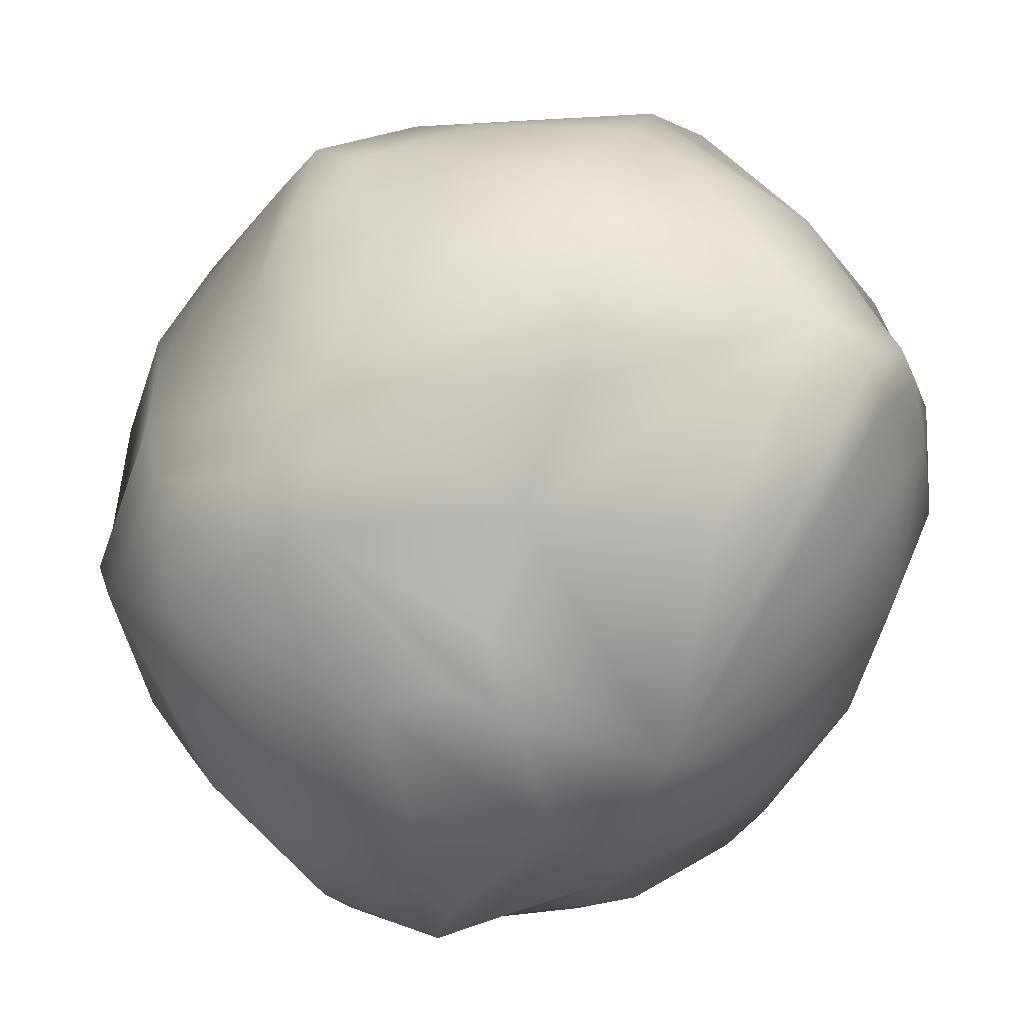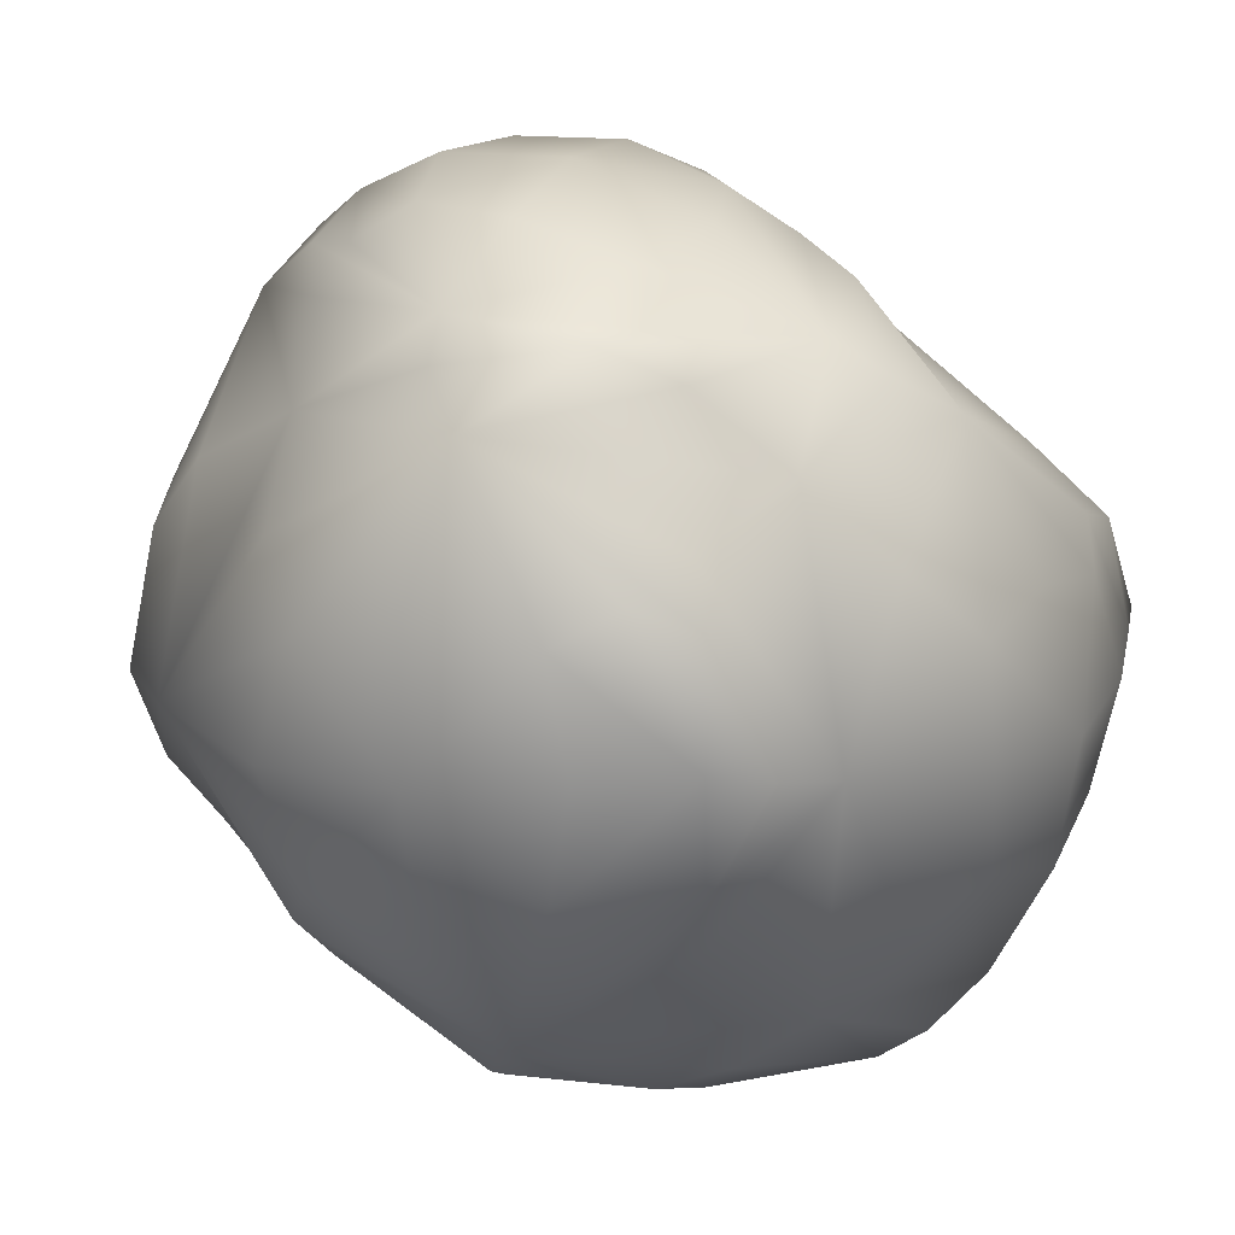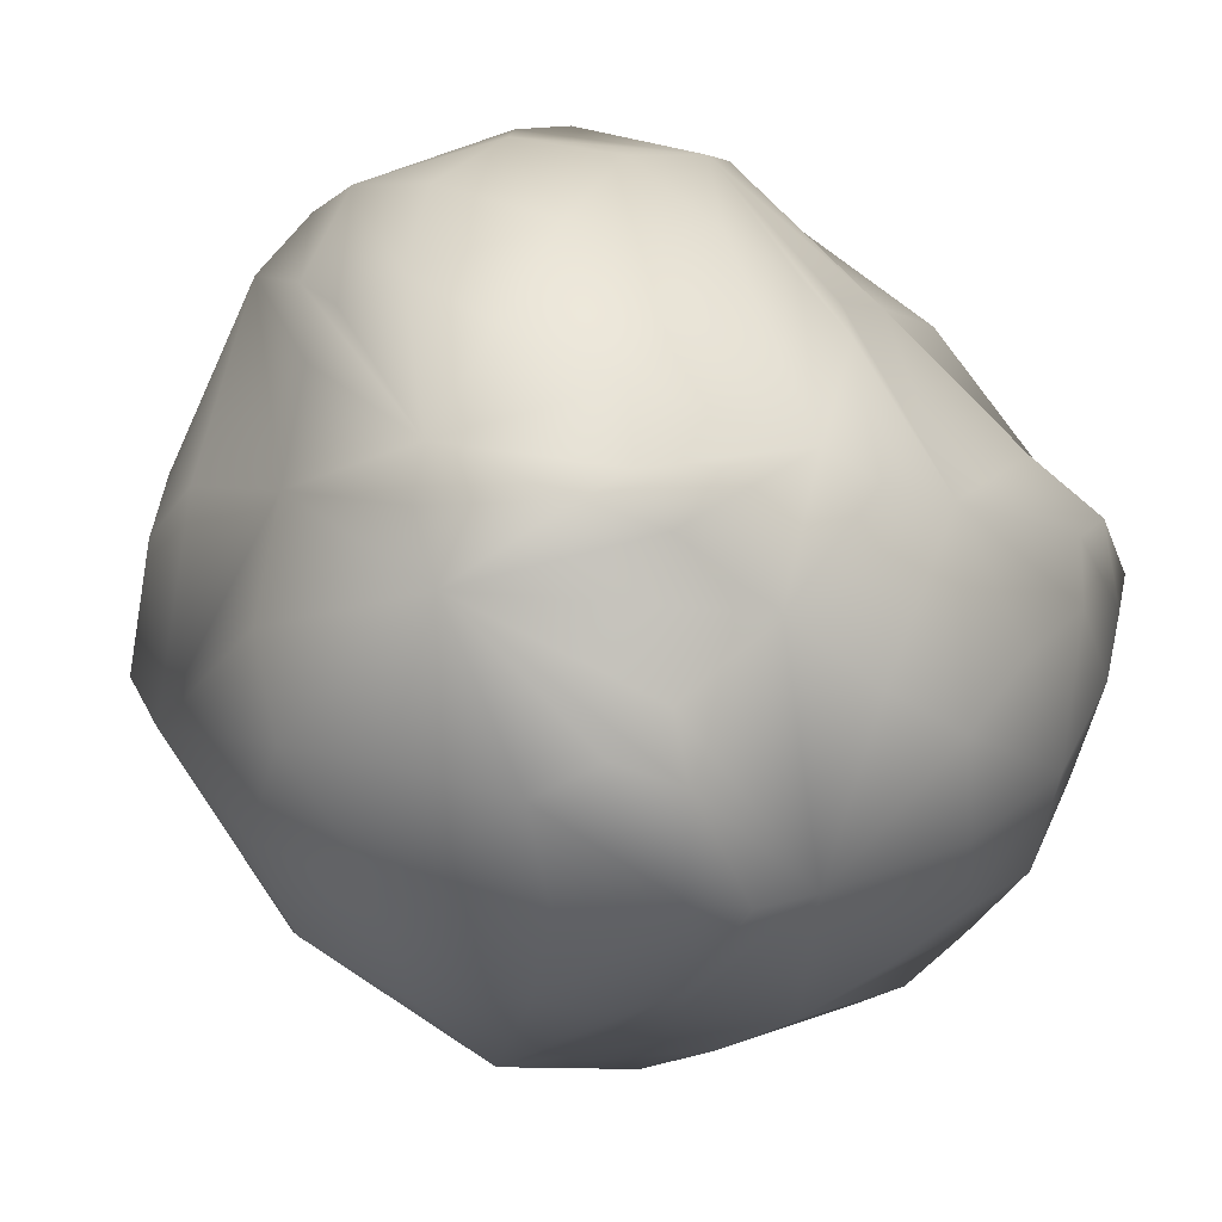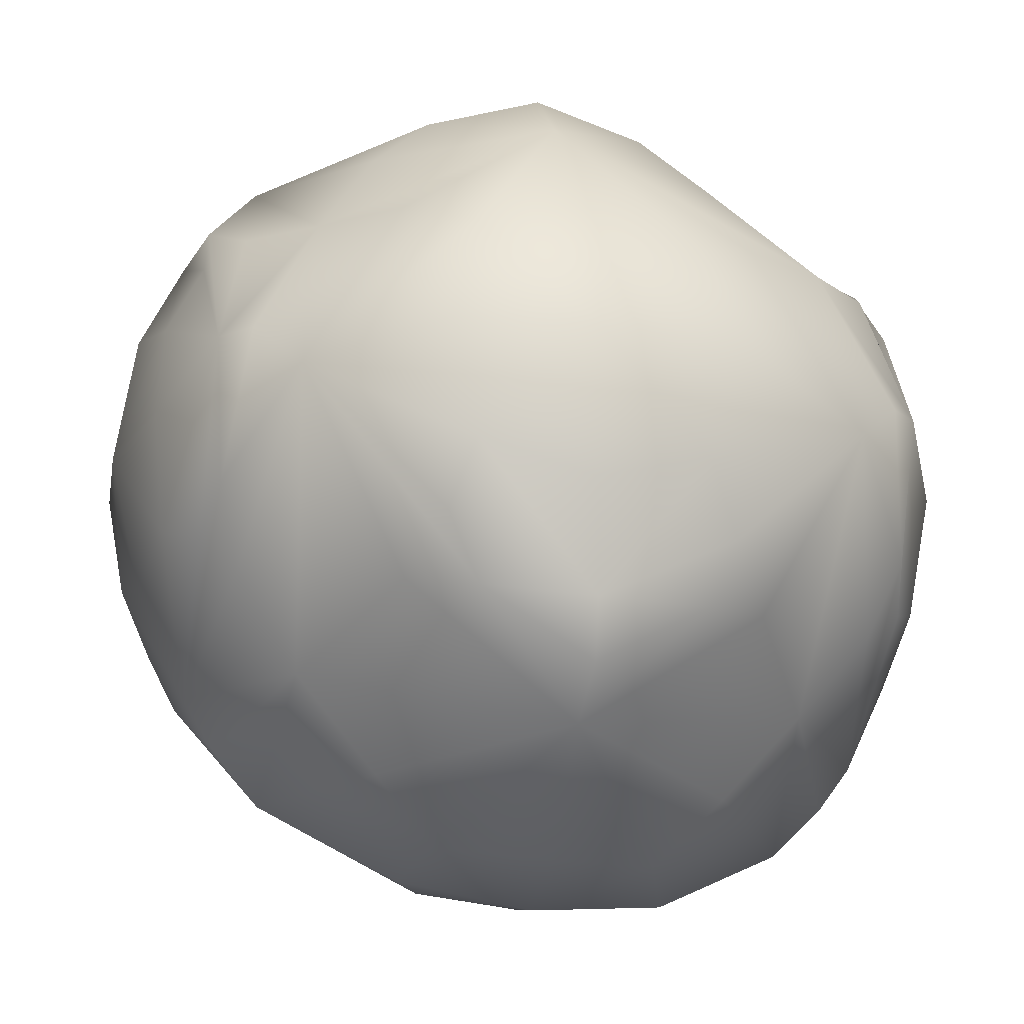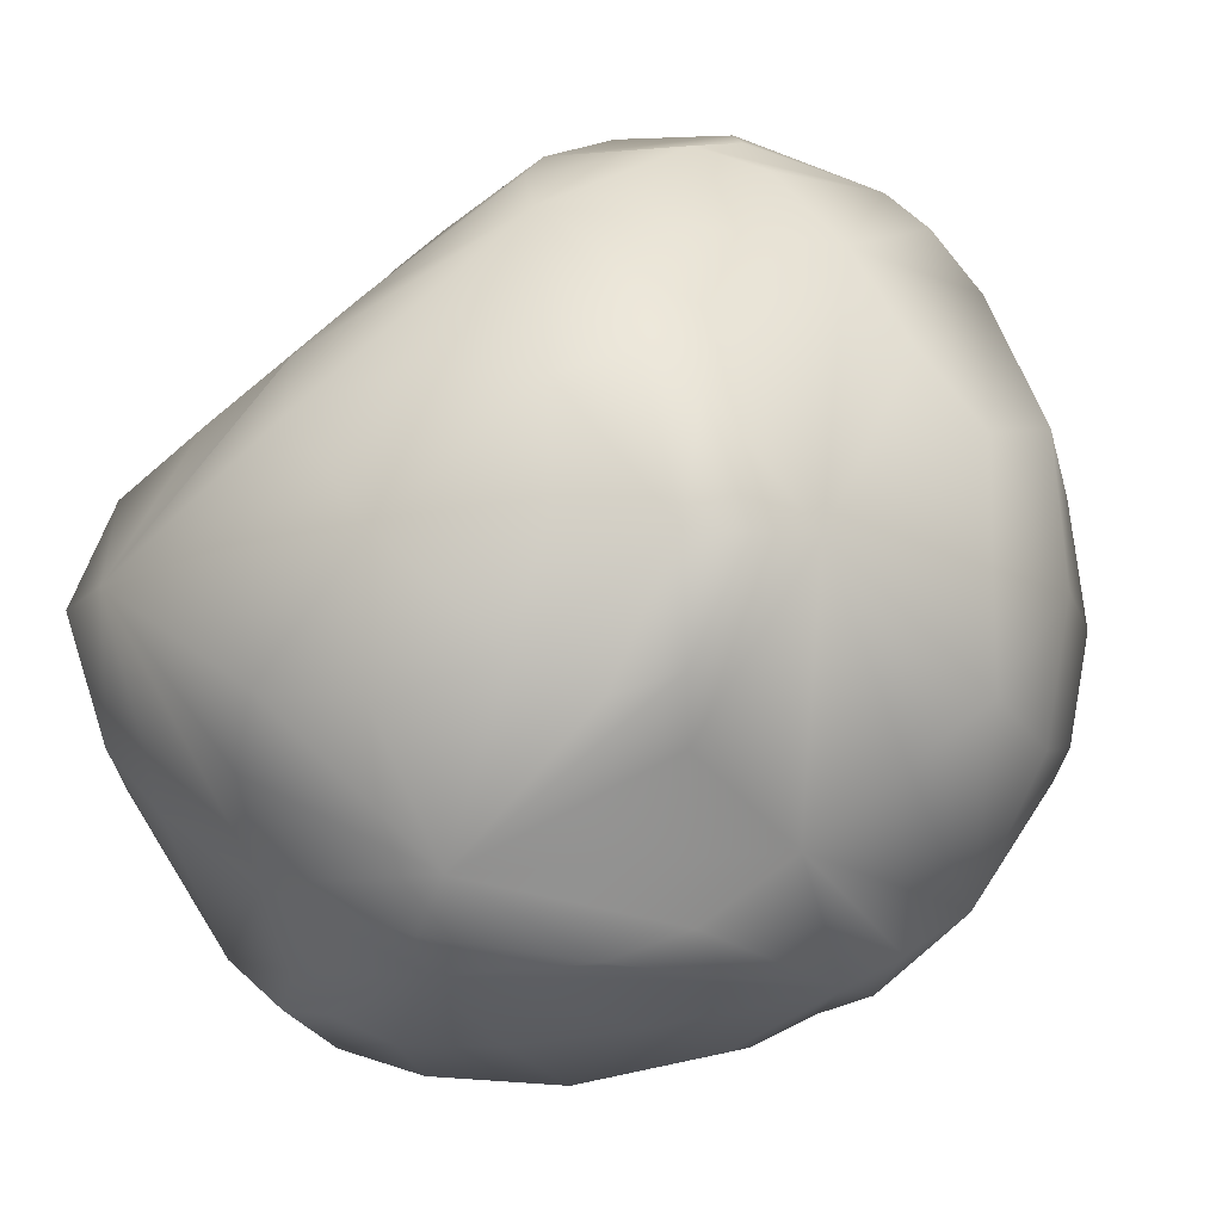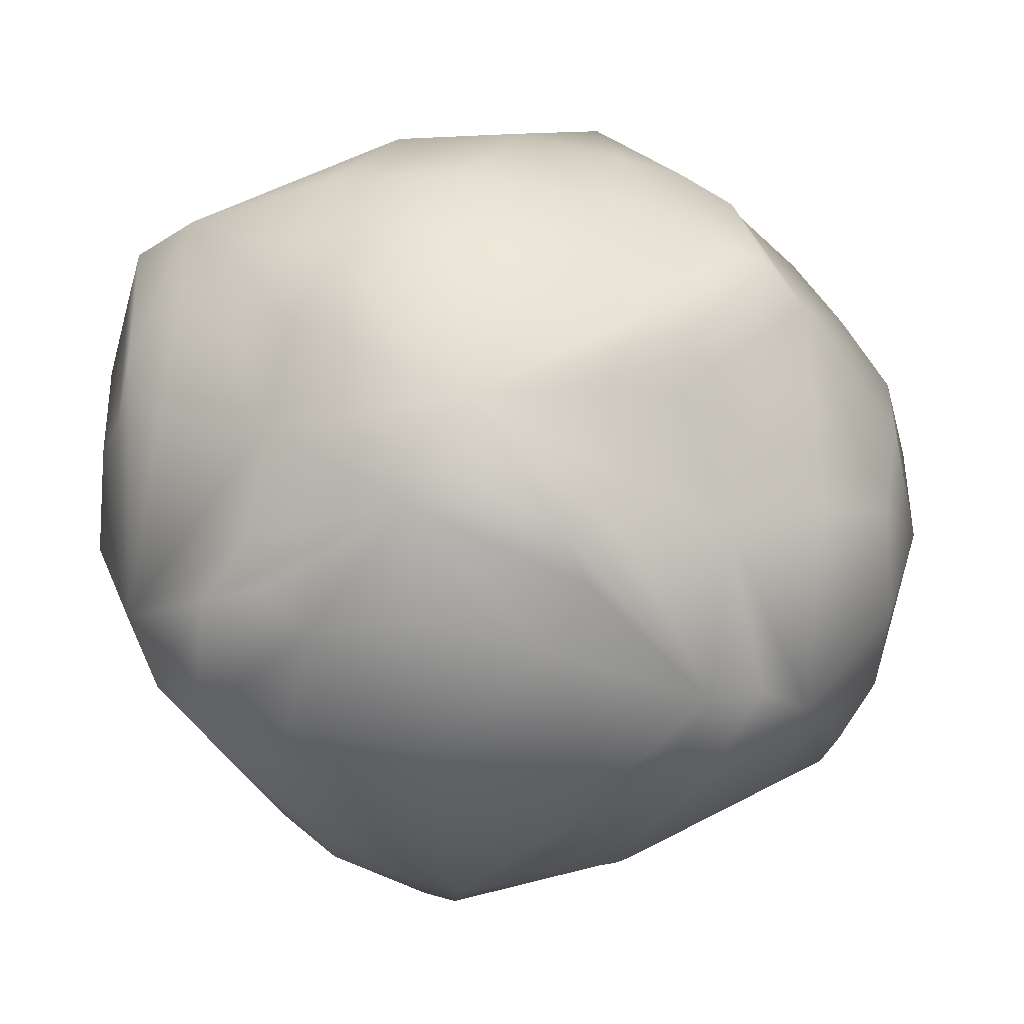
<metadata>
{"format":"obj","ext":"obj","renderer":"f3d","projection":"perspective","resolution":1024,"background":"white","views":[{"elev":40.6,"azim":-150.2,"up":"+Z"},{"elev":24.3,"azim":-152.7,"up":"+Y"},{"elev":40.5,"azim":-151.3,"up":"+Y"},{"elev":-20.9,"azim":75.0,"up":"+Z"},{"elev":-13.8,"azim":21.5,"up":"+Y"},{"elev":36.3,"azim":6.9,"up":"+Z"}]}
</metadata>
<code>
v  41.9 9.001 -52.94
v  42.25 9.908 -54.78
v  40.32 9.685 -55.52
v  39.35 8.991 -55.1
v  41.93 10.29 -57.13
v  39.57 9.778 -57.46
v  37.61 8.606 -57.94
v  45.99 9.018 -56.13
v  44.22 9.983 -56.81
v  44.04 9.784 -54.98
v  44.54 9.201 -53.96
v  39.78 9.673 -59.24
v  39.2 9.161 -60.17
v  41.61 10.1 -59.43
v  41.77 9.271 -61.07
v  43.5 9.868 -58.7
v  44.38 9.254 -59.05
v  40.87 2.775 -49.6
v  41.31 5.161 -50.14
v  39.37 4.611 -50.07
v  38.58 2.722 -49.81
v  42.46 7.601 -51.31
v  38.92 5.774 -51.04
v  36.19 2.717 -50.81
v  44.82 2.663 -50.61
v  44.14 5.184 -50.77
v  43.09 4.793 -50.26
v  43.23 2.87 -50.02
v  35.02 2.596 -52.3
v  35.31 4.97 -53.73
v  34.87 4.432 -54.57
v  34.61 2.513 -53.79
v  36.17 7.327 -56.64
v  34.93 5.001 -56.52
v  34.4 2.636 -56.07
v  38.26 8.665 -55.62
v  39.02 8.274 -54.41
v  36.85 8.084 -57.65
v  35.35 4.511 -52.63
v  36.42 5.686 -53.2
v  35.27 2.592 -51.43
v  39.06 7.122 -52.75
v  41.95 8.412 -52.11
v  44.14 8.856 -53
v  45.08 8.548 -53.56
v  45.01 4.576 -50.92
v  44.94 5.807 -51.67
v  45.71 2.541 -50.81
v  46.36 2.655 -51.68
v  47.05 5.81 -53.87
v  46.13 7.351 -53.71
v  47.2 7.588 -57.02
v  46.64 8.415 -56.25
v  48.52 2.773 -56.21
v  48.33 5.173 -56.2
v  47.91 4.638 -54.37
v  48.01 2.723 -53.96
v  35.06 4.858 -58.29
v  34.82 3.081 -58.44
v  35.92 6.076 -59.26
v  35.93 3.784 -60.96
v  39.53 9.149 -61.05
v  38.52 8.588 -60.44
v  41.54 8.786 -61.78
v  40.79 8.191 -62.46
v  38.34 6.31 -62.44
v  37.39 5.907 -62
v  37.86 6.786 -61.6
v  37.33 4.097 -62.23
v  36.48 4.049 -61.89
v  37.14 7.398 -59.95
v  45.38 8.936 -58.45
v  44.58 8.583 -59.59
v  47.49 5.261 -59.16
v  47.17 4.895 -60.18
v  46.44 6.023 -60.01
v  47.41 3.007 -60.25
v  47.02 3.06 -61.17
v  46.04 3.066 -61.89
v  43.81 6.208 -62.33
v  44.2 7.446 -60.94
v  48.1 4.655 -58.09
v  48.22 2.761 -58.61
v  39.17 5.807 -63.11
v  38.76 4.021 -63.21
v  40.99 5.99 -63.54
v  41.01 3.696 -63.72
v  42.89 5.269 -63.3
v  43.41 3.377 -63.42
v  38.95 0.8915 -50.08
v  40.75 0.5118 -49.94
v  38.37 -0.0655 -50.83
v  41.38 -1.582 -50.97
v  42.67 1.073 -50.18
v  43.7 0.5341 -50.76
v  34.88 0.7127 -54.15
v  35.3 0.3202 -53.29
v  34.74 0.3516 -55.95
v  35.79 -1.856 -55.56
v  35.44 0.7916 -52.36
v  36.15 -0.1536 -52.76
v  36.39 -2.589 -56.39
v  37.31 -2.788 -54.39
v  37.98 -2.398 -53.35
v  37.08 -3.11 -56.64
v  38.25 -2.932 -53.93
v  40.59 -2.715 -52.25
v  40.69 -2.261 -51.59
v  38.18 -1.357 -52.02
v  44.74 0.8566 -50.96
v  44.5 -0.033 -51.66
v  42.91 -2.597 -52.63
v  44.02 -2.125 -53.23
v  43.38 -2.722 -53.56
v  45.3 -2.698 -55.64
v  46.12 -2.258 -55.79
v  45.41 -1.128 -53.5
v  46.86 -1.595 -56.63
v  46.84 -0.0292 -53.73
v  47.92 0.9182 -54.35
v  48.14 0.5233 -56.16
v  34.98 1.138 -57.87
v  35.86 0.236 -58.71
v  37.36 2.187 -62.1
v  37.74 0.9462 -61.33
v  38.27 1.66 -62.43
v  40.4 -0.9918 -62.08
v  41.08 -1.887 -61.33
v  39.09 -2.304 -60.1
v  38.18 -2.085 -59.4
v  41.29 -2.445 -60.54
v  38.77 -2.762 -59.07
v  37 -1.081 -59.07
v  47.21 1.175 -60.15
v  46.43 0.1834 -59.88
v  47.48 0.6109 -59.09
v  45.01 -2.517 -58.01
v  44.25 -2.09 -59.25
v  43.97 -2.67 -58.62
v  43.99 -1.034 -60.79
v  43.67 0.3684 -62.27
v  48.02 0.9353 -58.07
v  39.15 2.087 -63.12
v  40.96 1.34 -63.34
v  42.87 1.549 -63.22
v  39.12 -3.355 -54.33
v  40.96 -3.492 -53.95
v  38.74 -3.622 -56.16
v  41.01 -3.834 -56.21
v  42.84 -3.256 -54.51
v  43.39 -3.417 -56.31
v  39.31 -3.367 -58.05
v  41.1 -3.299 -58.6
v  43.03 -3.172 -58.23
g BlobMesh005
f 1 2 3 4
f 5 6 3 2
f 7 4 3 6
f 8 9 10 11
f 5 2 10 9
f 1 11 10 2
f 7 6 12 13
f 5 14 12 6
f 15 13 12 14
f 5 9 16 14
f 8 17 16 9
f 15 14 16 17
f 18 19 20 21
f 22 23 20 19
f 24 21 20 23
f 25 26 27 28
f 22 19 27 26
f 18 28 27 19
f 29 30 31 32
f 33 34 31 30
f 35 32 31 34
f 1 4 36 37
f 7 38 36 4
f 33 37 36 38
f 33 30 39 40
f 29 41 39 30
f 24 40 39 41
f 24 23 42 40
f 22 43 42 23
f 1 37 42 43
f 33 40 42 37
f 8 11 44 45
f 1 43 44 11
f 22 45 44 43
f 22 26 46 47
f 25 48 46 26
f 49 47 46 48
f 49 50 51 47
f 52 53 51 50
f 8 45 51 53
f 22 47 51 45
f 54 55 56 57
f 52 50 56 55
f 49 57 56 50
f 35 34 58 59
f 33 60 58 34
f 61 59 58 60
f 7 13 62 63
f 15 64 62 13
f 65 63 62 64
f 65 66 67 68
f 69 70 67 66
f 61 68 67 70
f 61 60 71 68
f 33 38 71 60
f 7 63 71 38
f 65 68 71 63
f 15 17 72 73
f 8 53 72 17
f 52 73 72 53
f 52 74 75 76
f 77 78 75 74
f 79 76 75 78
f 79 80 81 76
f 65 64 81 80
f 15 73 81 64
f 52 76 81 73
f 52 55 82 74
f 54 83 82 55
f 77 74 82 83
f 69 66 84 85
f 65 86 84 66
f 87 85 84 86
f 65 80 88 86
f 79 89 88 80
f 87 86 88 89
f 18 21 90 91
f 24 92 90 21
f 93 91 90 92
f 25 28 94 95
f 18 91 94 28
f 93 95 94 91
f 29 32 96 97
f 35 98 96 32
f 99 97 96 98
f 24 41 100 101
f 29 97 100 41
f 99 101 100 97
f 99 102 103 104
f 105 106 103 102
f 107 104 103 106
f 107 108 109 104
f 93 92 109 108
f 24 101 109 92
f 99 104 109 101
f 49 48 110 111
f 25 95 110 48
f 93 111 110 95
f 93 108 112 113
f 107 114 112 108
f 115 113 112 114
f 115 116 117 113
f 118 119 117 116
f 49 111 117 119
f 93 113 117 111
f 54 57 120 121
f 49 119 120 57
f 118 121 120 119
f 35 59 122 98
f 61 123 122 59
f 99 98 122 123
f 61 70 124 125
f 69 126 124 70
f 127 125 124 126
f 127 128 129 130
f 131 132 129 128
f 105 130 129 132
f 105 102 133 130
f 99 123 133 102
f 61 125 133 123
f 127 130 133 125
f 79 78 134 135
f 77 136 134 78
f 118 135 134 136
f 118 116 137 138
f 115 139 137 116
f 131 138 137 139
f 131 128 140 138
f 127 141 140 128
f 79 135 140 141
f 118 138 140 135
f 77 83 142 136
f 54 121 142 83
f 118 136 142 121
f 69 85 143 126
f 87 144 143 85
f 127 126 143 144
f 87 89 145 144
f 79 141 145 89
f 127 144 145 141
f 107 106 146 147
f 105 148 146 106
f 149 147 146 148
f 115 114 150 151
f 107 147 150 114
f 149 151 150 147
f 105 132 152 148
f 131 153 152 132
f 149 148 152 153
f 131 139 154 153
f 115 151 154 139
f 149 153 154 151

</code>
